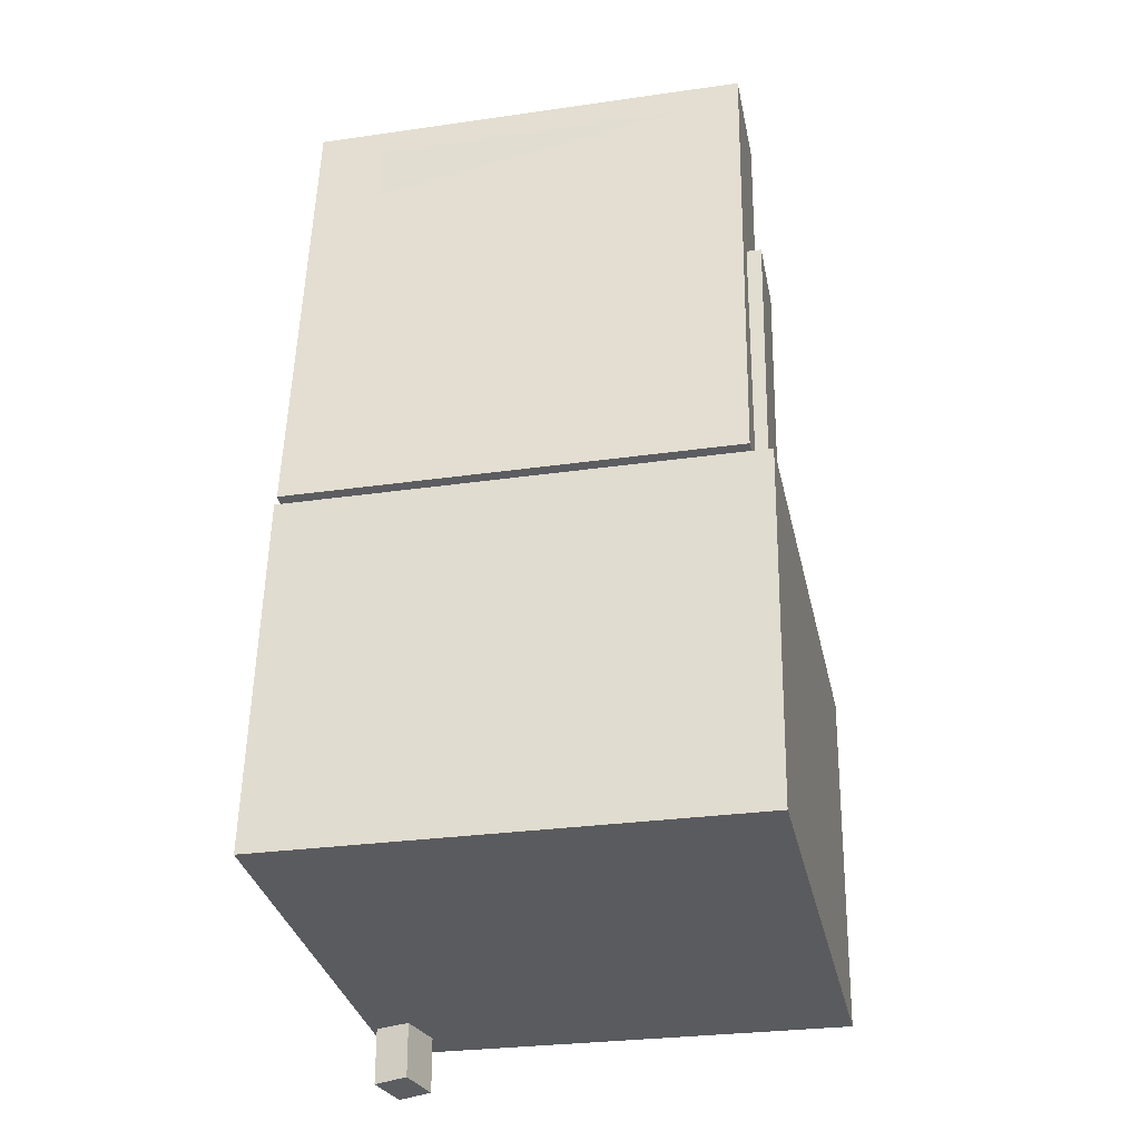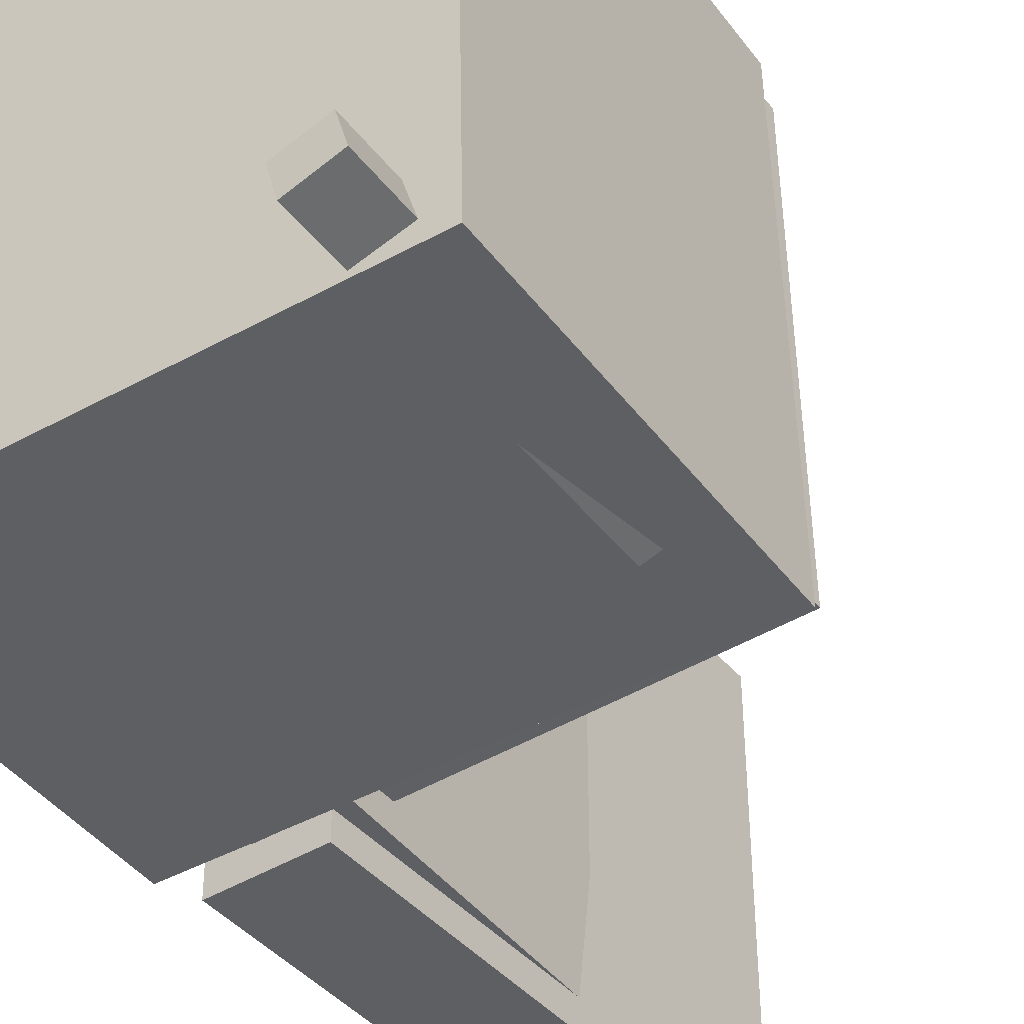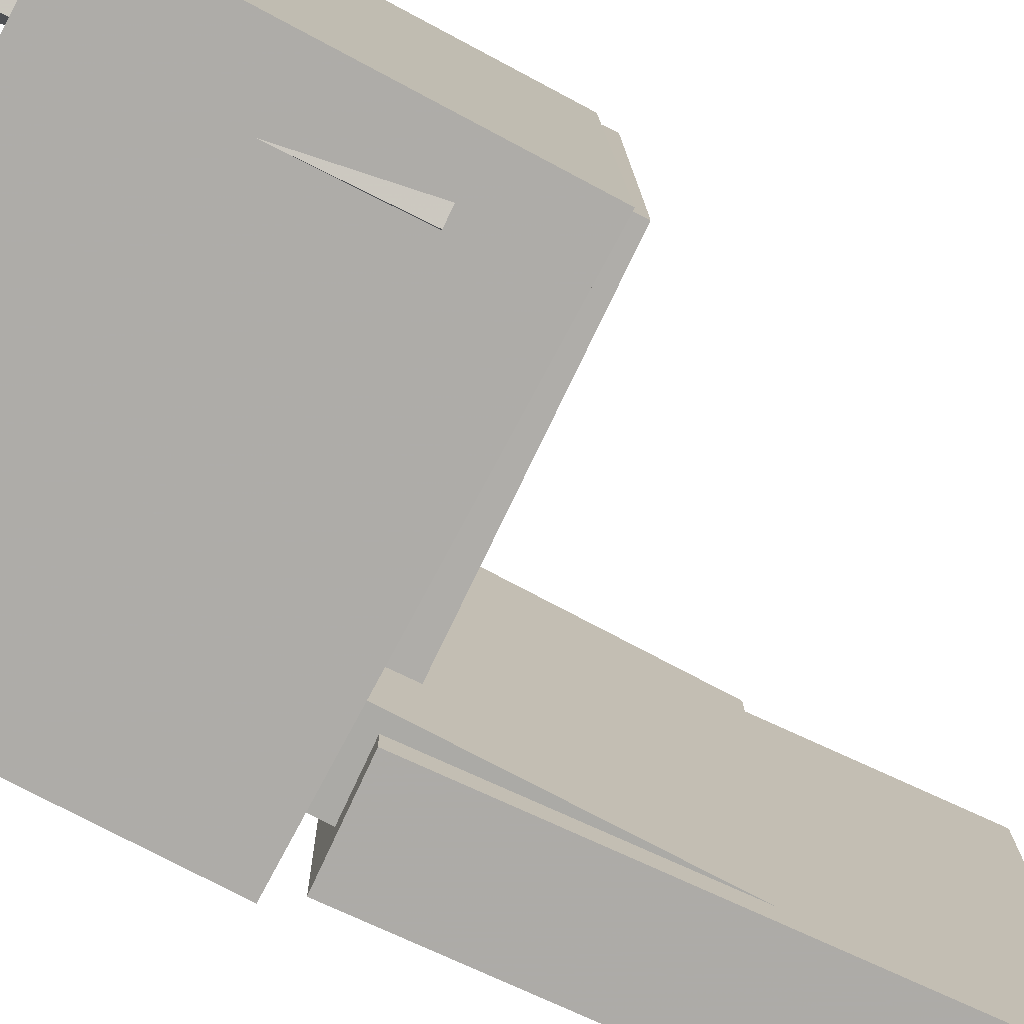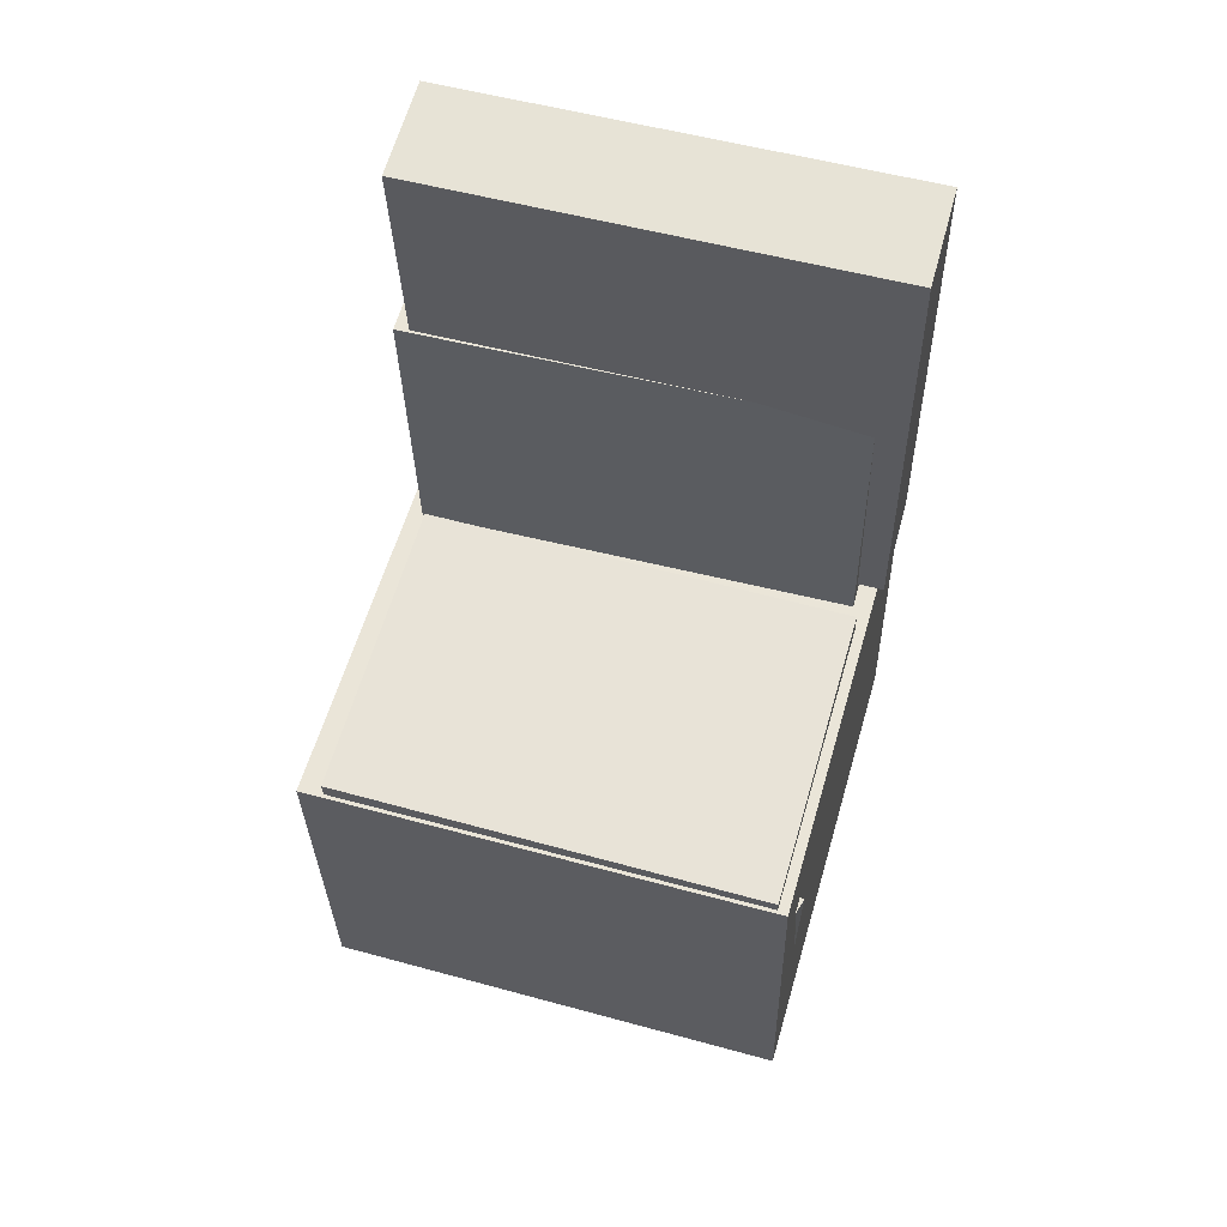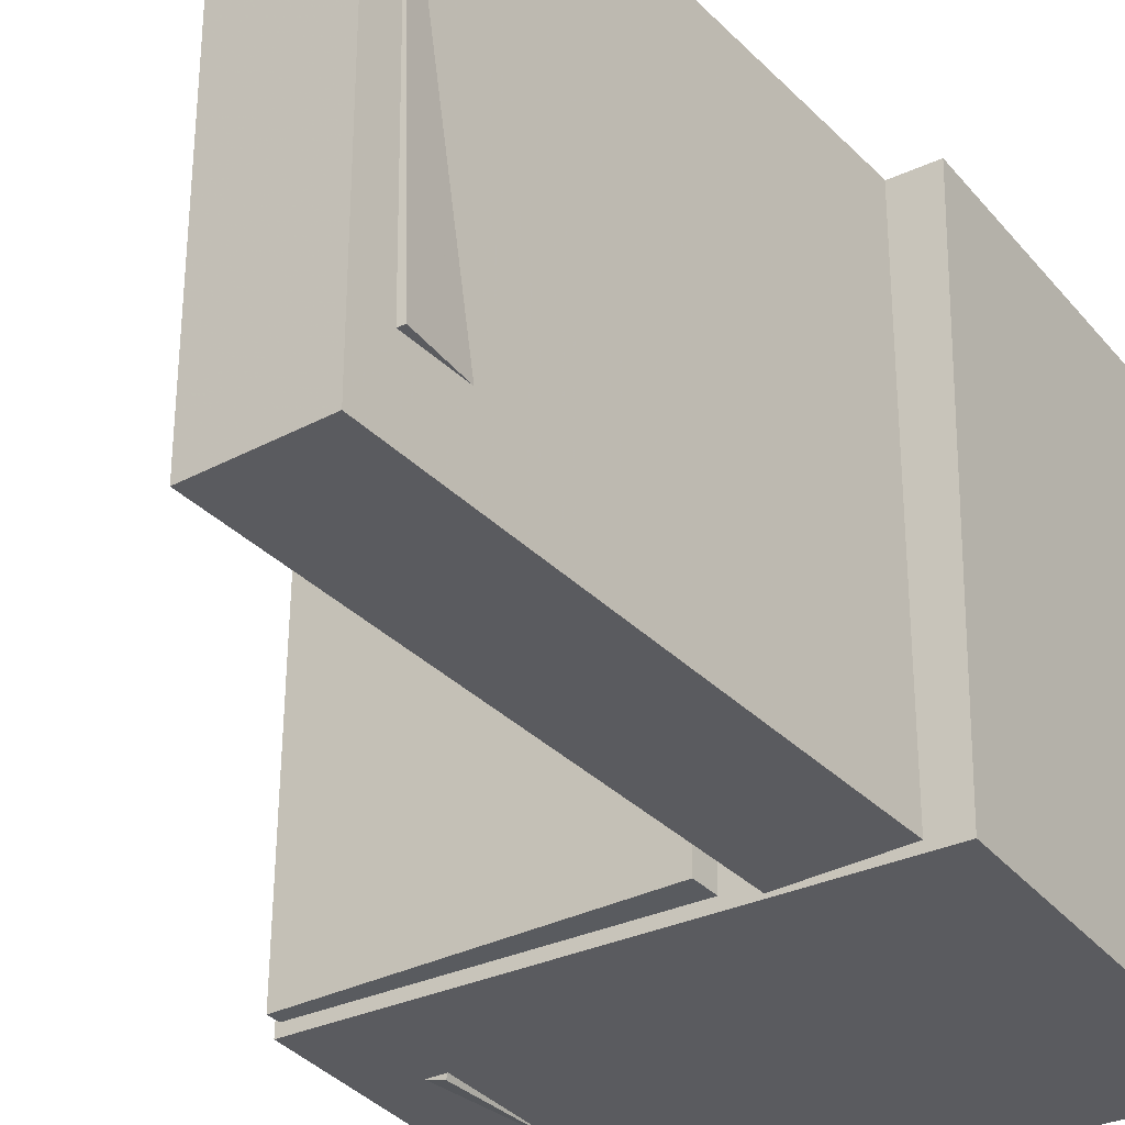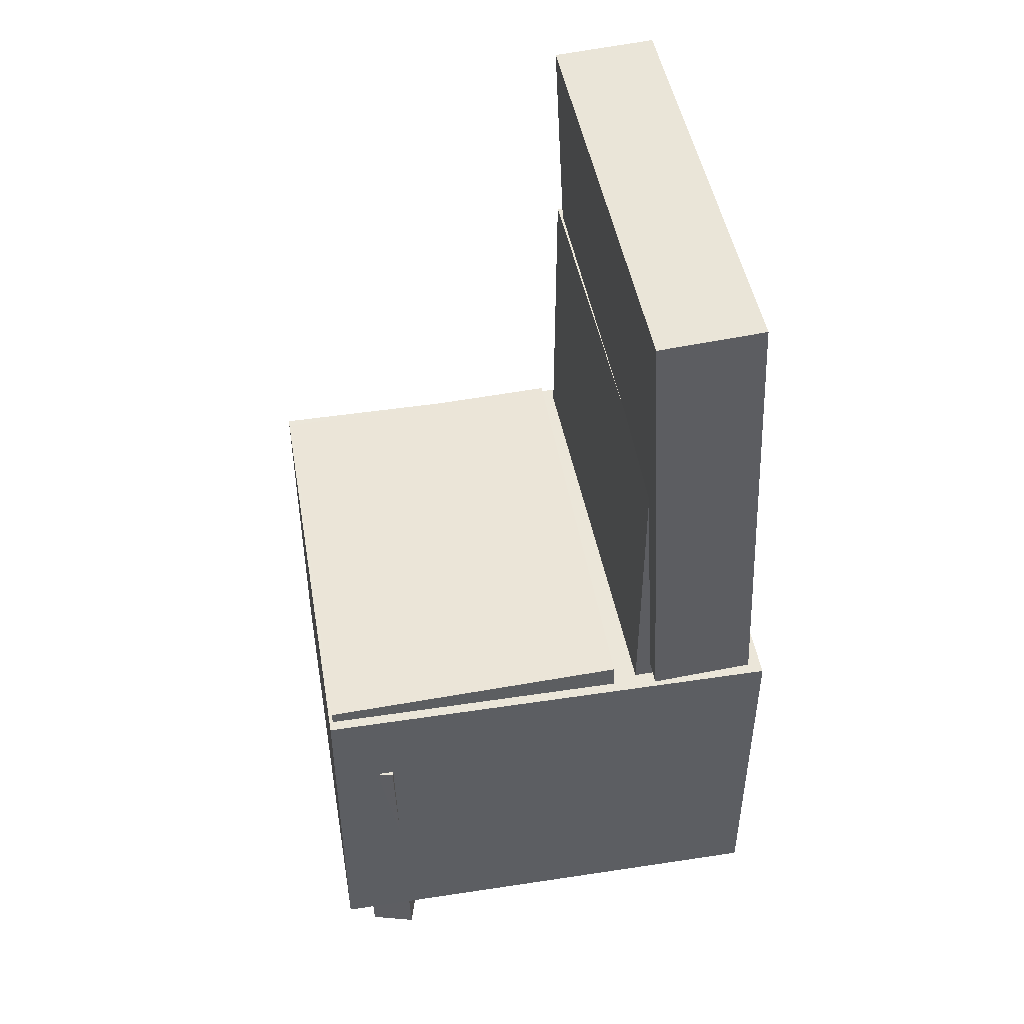
<metadata>
{"format":"obj","ext":"obj","renderer":"f3d","projection":"perspective","resolution":1024,"background":"white","views":[{"elev":-33.8,"azim":-77.9,"up":"+Y"},{"elev":-42.8,"azim":33.4,"up":"+Z"},{"elev":-77.1,"azim":62.2,"up":"+Z"},{"elev":59.2,"azim":105.8,"up":"+Y"},{"elev":-32.4,"azim":-146.5,"up":"+Z"},{"elev":48.8,"azim":169.9,"up":"+Y"}]}
</metadata>
<code>
v -0.1694 0.3756 -0.1382
v -0.1616 0.3769 0.1687
v -0.1331 0.3772 -0.1391
v -0.1254 0.3785 0.1678
v -0.1621 0.215 -0.1377
v -0.1543 0.2163 0.1692
v -0.1258 0.2167 -0.1386
v -0.1181 0.218 0.1683
f 1.0 7.0 5.0
f 1.0 3.0 7.0
f 1.0 4.0 3.0
f 1.0 2.0 4.0
f 3.0 8.0 7.0
f 3.0 4.0 8.0
f 5.0 7.0 8.0
f 5.0 8.0 6.0
f 1.0 5.0 6.0
f 1.0 6.0 2.0
f 2.0 6.0 8.0
f 2.0 8.0 4.0
v -0.06553 -0.08981 -0.1867
v -0.06771 -0.09351 0.1838
v -0.06253 -0.008652 -0.1859
v -0.0647 -0.01235 0.1846
v 0.1945 -0.09946 -0.1853
v 0.1924 -0.1032 0.1852
v 0.1975 -0.0183 -0.1845
v 0.1954 -0.022 0.1861
f 9.0 15.0 13.0
f 9.0 11.0 15.0
f 9.0 12.0 11.0
f 9.0 10.0 12.0
f 11.0 16.0 15.0
f 11.0 12.0 16.0
f 13.0 15.0 16.0
f 13.0 16.0 14.0
f 9.0 13.0 14.0
f 9.0 14.0 10.0
f 10.0 14.0 16.0
f 10.0 16.0 12.0
v -0.0762 0.4027 -0.1961
v -0.07368 0.3978 0.1893
v -0.09783 -0.01493 -0.2014
v -0.09531 -0.01991 0.184
v -0.1633 0.4072 -0.1955
v -0.1607 0.4023 0.1899
v -0.1849 -0.01043 -0.2008
v -0.1824 -0.01541 0.1847
f 17.0 23.0 21.0
f 17.0 19.0 23.0
f 17.0 20.0 19.0
f 17.0 18.0 20.0
f 19.0 24.0 23.0
f 19.0 20.0 24.0
f 21.0 23.0 24.0
f 21.0 24.0 22.0
f 17.0 21.0 22.0
f 17.0 22.0 18.0
f 18.0 22.0 24.0
f 18.0 24.0 20.0
v 0.1401 -0.3864 -0.1945
v 0.1481 -0.1069 -0.1993
v 0.1774 -0.3873 -0.1836
v 0.1854 -0.1078 -0.1885
v 0.1313 -0.3856 -0.1643
v 0.1393 -0.1061 -0.1692
v 0.1686 -0.3865 -0.1535
v 0.1766 -0.107 -0.1583
f 25.0 31.0 29.0
f 25.0 27.0 31.0
f 25.0 28.0 27.0
f 25.0 26.0 28.0
f 27.0 32.0 31.0
f 27.0 28.0 32.0
f 29.0 31.0 32.0
f 29.0 32.0 30.0
f 25.0 29.0 30.0
f 25.0 30.0 26.0
f 26.0 30.0 32.0
f 26.0 32.0 28.0
v -0.1538 0.2211 -0.1733
v -0.1483 0.2129 0.2
v -0.0862 0.2215 -0.1743
v -0.08072 0.2133 0.199
v -0.152 -0.1139 -0.1807
v -0.1465 -0.1222 0.1926
v -0.08432 -0.1135 -0.1817
v -0.07884 -0.1218 0.1916
f 33.0 39.0 37.0
f 33.0 35.0 39.0
f 33.0 36.0 35.0
f 33.0 34.0 36.0
f 35.0 40.0 39.0
f 35.0 36.0 40.0
f 37.0 39.0 40.0
f 37.0 40.0 38.0
f 33.0 37.0 38.0
f 33.0 38.0 34.0
f 34.0 38.0 40.0
f 34.0 40.0 36.0
v -0.2042 -0.03963 0.2052
v -0.2027 -0.3473 0.1985
v 0.1979 -0.03764 0.2077
v 0.1994 -0.3453 0.201
v -0.2018 -0.03084 -0.1959
v -0.2003 -0.3385 -0.2026
v 0.2003 -0.02885 -0.1934
v 0.2018 -0.3366 -0.2001
f 41.0 47.0 45.0
f 41.0 43.0 47.0
f 41.0 44.0 43.0
f 41.0 42.0 44.0
f 43.0 48.0 47.0
f 43.0 44.0 48.0
f 45.0 47.0 48.0
f 45.0 48.0 46.0
f 41.0 45.0 46.0
f 41.0 46.0 42.0
f 42.0 46.0 48.0
f 42.0 48.0 44.0

</code>
